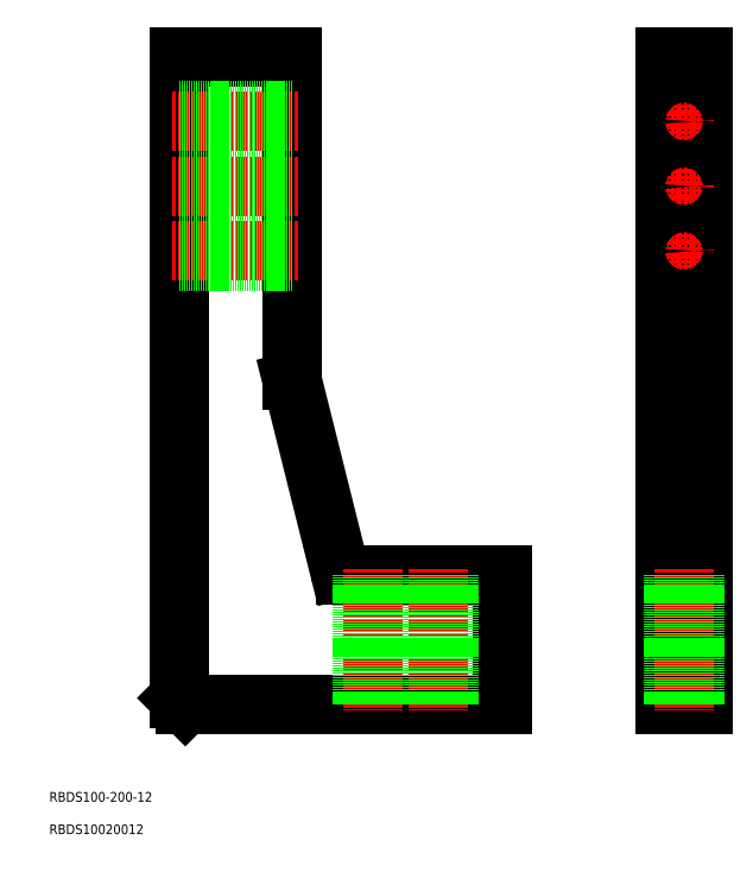
<metadata>
{"format":"dxf","ext":"dxf","renderer":"ezdxf+matplotlib","layout":"modelspace","background":"white","min_lineweight":24,"dpi":150}
</metadata>
<code>
0
SECTION
2
ENTITIES
0
LINE
8
0
10
52
20
50
30
0
11
150
21
50
31
0
0
LINE
8
0
10
50
20
52
30
0
11
52
21
50
31
0
0
LINE
8
0
10
50
20
250
30
0
11
50
21
52
31
0
0
LINE
8
0
10
200
20
50
30
0
11
212
21
50
31
0
0
LINE
8
0
10
212
20
50
30
0
11
212
21
250
31
0
0
LINE
8
0
10
212
20
250
30
0
11
200
21
250
31
0
0
LINE
8
0
10
200
20
250
30
0
11
200
21
50
31
0
0
LINE
8
0
10
200
20
90
30
0
11
212
21
90
31
0
0
LINE
8
0
10
50
20
250
30
0
11
85
21
250
31
0
0
LINE
8
0
10
85
20
250
30
0
11
85
21
150.2
31
0
0
LINE
8
0
10
85.06
20
149.8
30
0
11
99.62
21
91.51
31
0
0
ARC
8
0
10
87
20
150.2
30
0
40
2
50
180
51
194
0
LINE
8
0
10
101.6
20
90
30
0
11
150
21
90
31
0
0
ARC
8
0
10
101.6
20
92
30
0
40
2
50
194
51
270
0
LINE
8
0
10
150
20
90
30
0
11
150
21
50
31
0
0
LINE
8
0
10
200
20
150
30
0
11
212
21
150
31
0
0
LINE
8
CENTER
10
87
20
230
30
0
11
48
21
230
31
0
0
LINE
8
0
10
85
20
226.8
30
0
11
50
21
226.8
31
0
0
LINE
8
0
10
85
20
233.2
30
0
11
50
21
233.2
31
0
0
LINE
8
CENTER
10
87
20
210
30
0
11
48
21
210
31
0
0
LINE
8
0
10
85
20
206.8
30
0
11
50
21
206.8
31
0
0
LINE
8
0
10
85
20
213.2
30
0
11
50
21
213.2
31
0
0
LINE
8
CENTER
10
87
20
190
30
0
11
48
21
190
31
0
0
LINE
8
0
10
85
20
186.8
30
0
11
50
21
186.8
31
0
0
LINE
8
0
10
85
20
193.2
30
0
11
50
21
193.2
31
0
0
LINE
8
CENTER
10
110
20
92
30
0
11
110
21
48
31
0
0
LINE
8
0
10
113.2
20
90
30
0
11
113.2
21
50
31
0
0
LINE
8
0
10
106.8
20
90
30
0
11
106.8
21
50
31
0
0
LINE
8
CENTER
10
130
20
92
30
0
11
130
21
48
31
0
0
LINE
8
0
10
133.2
20
90
30
0
11
133.2
21
50
31
0
0
LINE
8
0
10
126.8
20
90
30
0
11
126.8
21
50
31
0
0
LINE
8
CENTER
10
206
20
92
30
0
11
206
21
48
31
0
0
LINE
8
0
10
209.2
20
90
30
0
11
209.2
21
50
31
0
0
LINE
8
0
10
202.8
20
90
30
0
11
202.8
21
50
31
0
0
LINE
8
CENTER
10
211.2
20
230
30
0
11
200.8
21
230
31
0
0
LINE
8
CENTER
10
206
20
235.2
30
0
11
206
21
224.8
31
0
0
CIRCLE
8
0
10
206
20
230
30
0
40
3.25
0
LINE
8
CENTER
10
211.2
20
210
30
0
11
200.8
21
210
31
0
0
LINE
8
CENTER
10
206
20
215.2
30
0
11
206
21
204.8
31
0
0
CIRCLE
8
0
10
206
20
210
30
0
40
3.25
0
LINE
8
CENTER
10
211.2
20
190
30
0
11
200.8
21
190
31
0
0
LINE
8
CENTER
10
206
20
195.2
30
0
11
206
21
184.8
31
0
0
CIRCLE
8
0
10
206
20
190
30
0
40
3.25
0
TEXT
8
0
10
10
20
10
30
0
40
3
1
RBDS10020012
0
TEXT
8
0
10
10
20
20
30
0
40
3
1
RBDS100-200-12
0
ENDSEC
0
EOF

</code>
